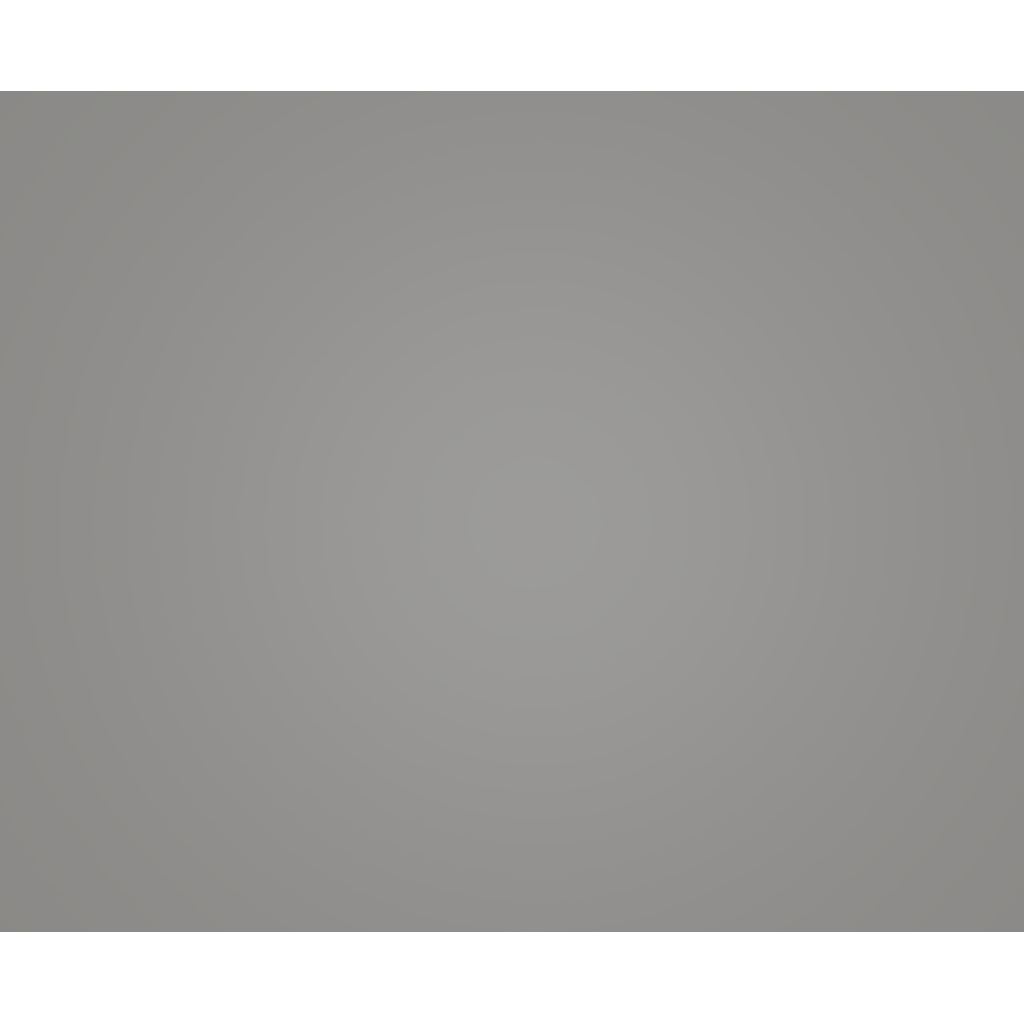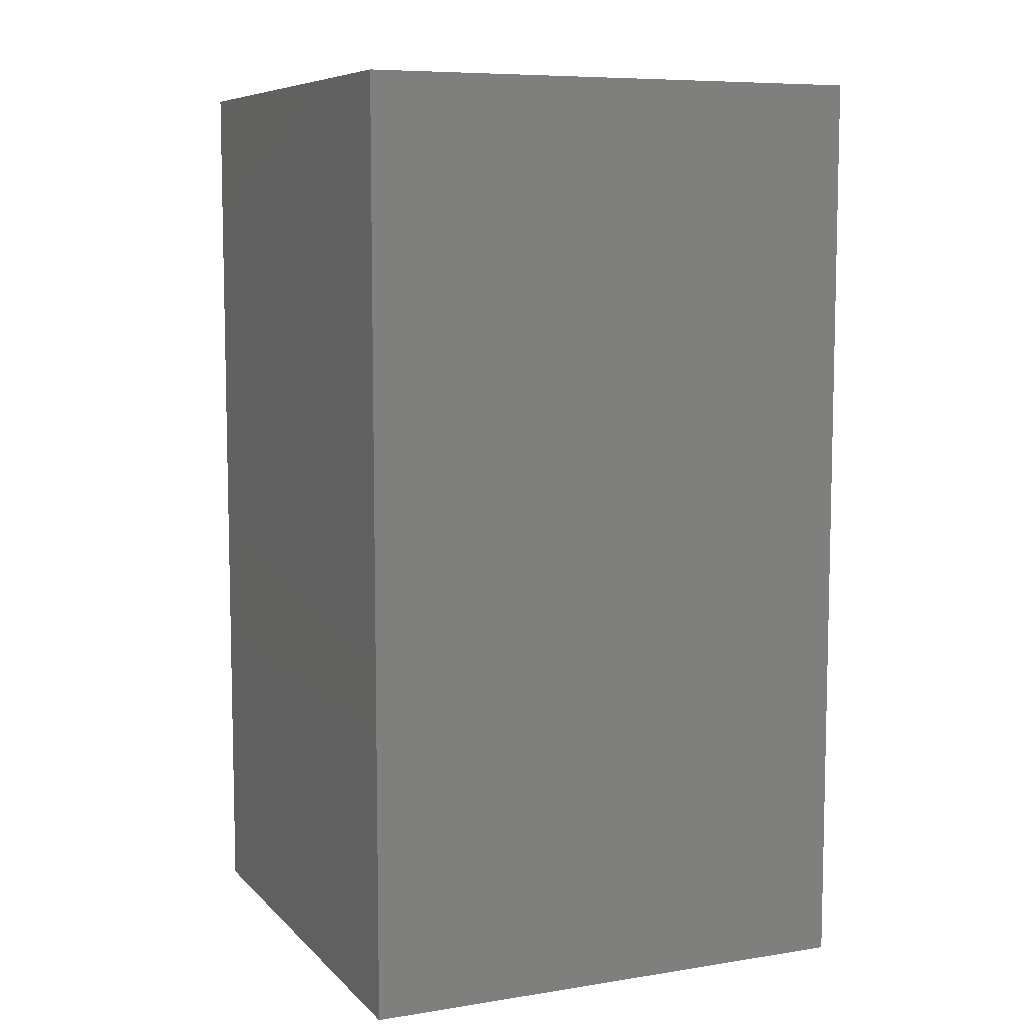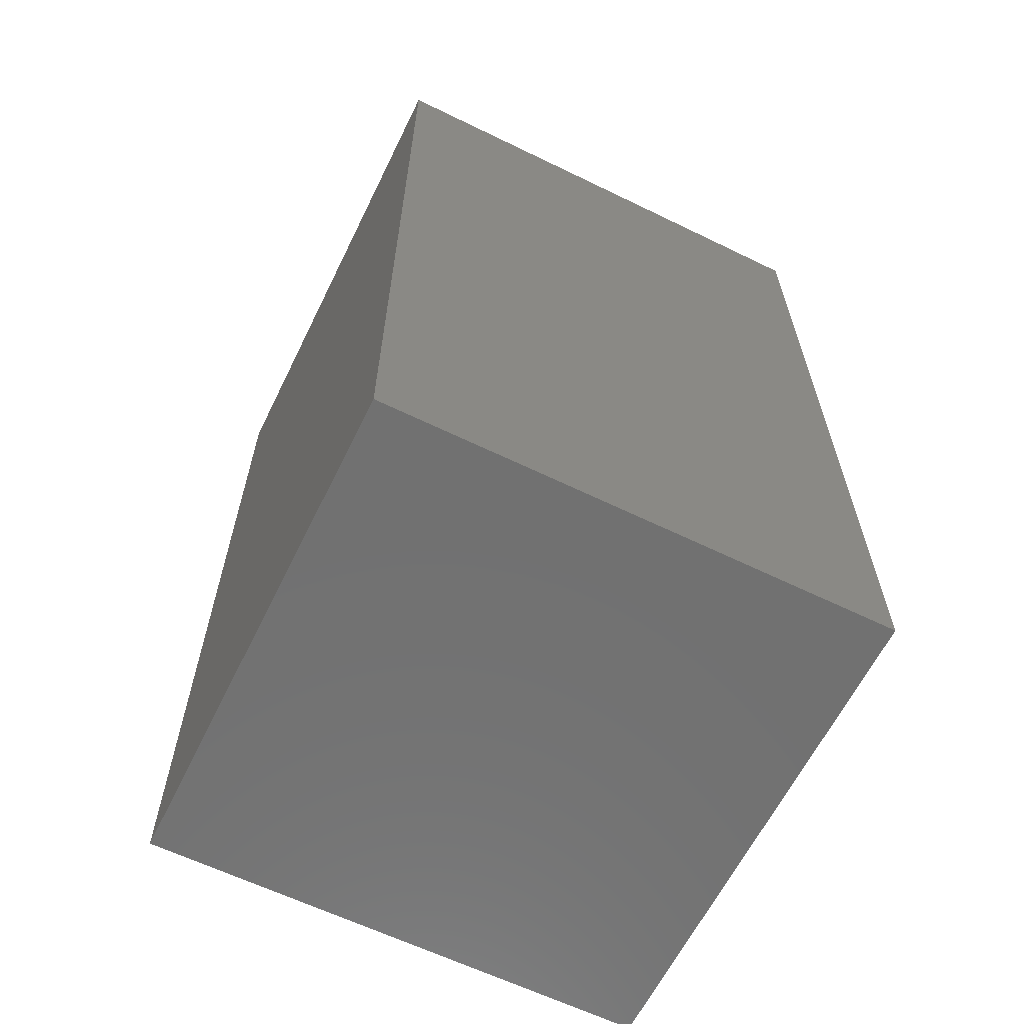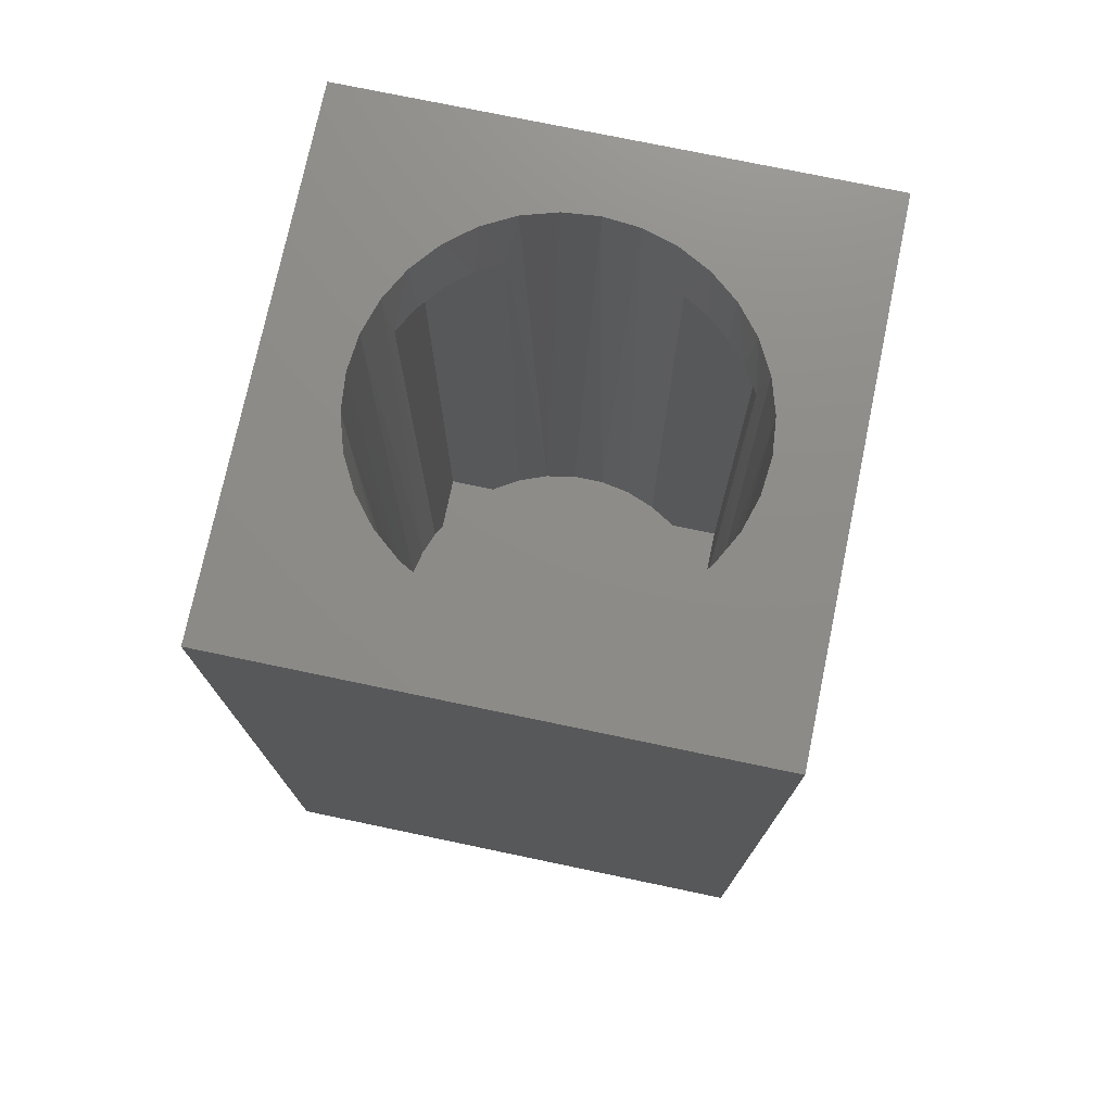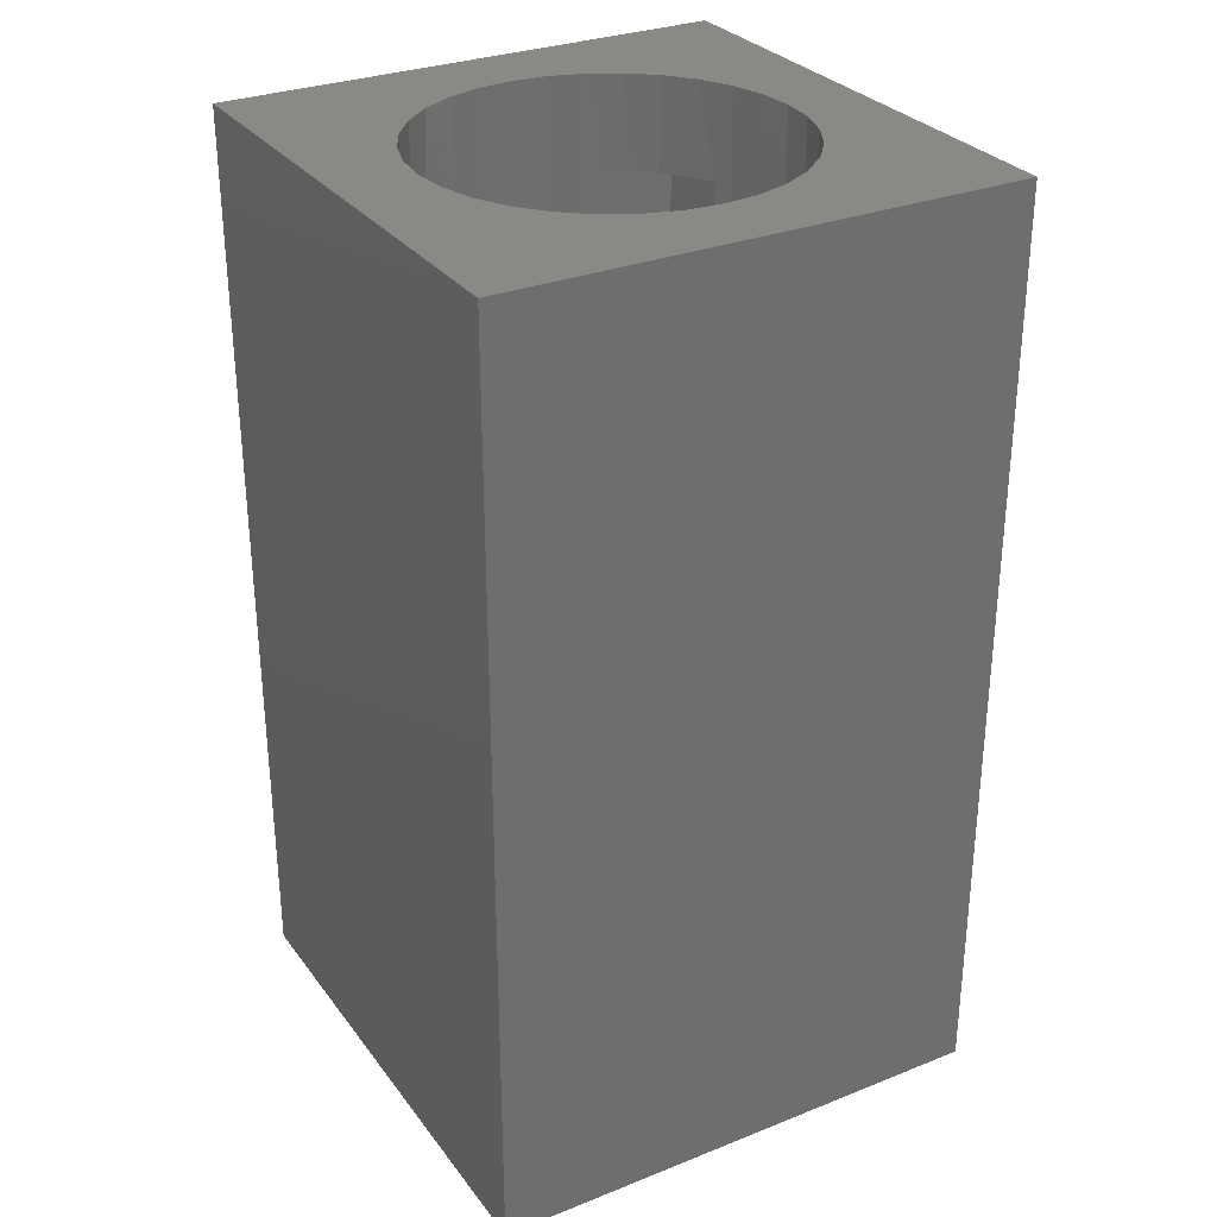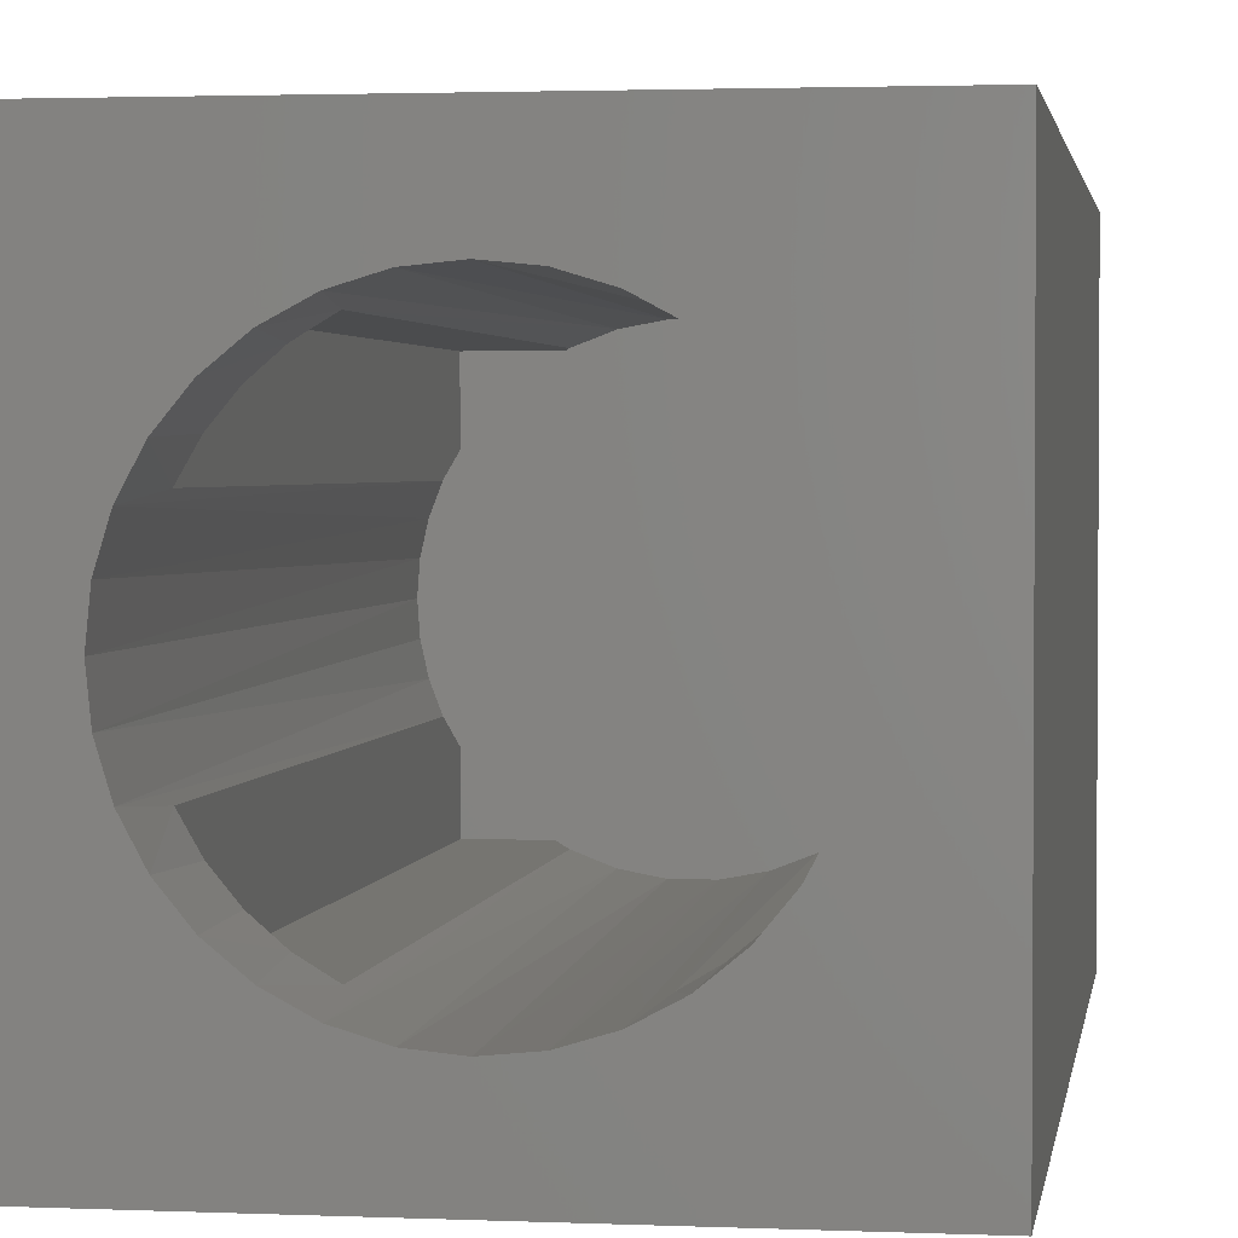
<metadata>
{"format":"stl","ext":"stl","renderer":"f3d","projection":"perspective","resolution":1024,"background":"white","views":[{"elev":-0.1,"azim":-89.8,"up":"+Y"},{"elev":7.9,"azim":-113.7,"up":"+Z"},{"elev":-62.9,"azim":153.8,"up":"+Z"},{"elev":75.1,"azim":11.8,"up":"+Z"},{"elev":30.0,"azim":-29.9,"up":"+Z"},{"elev":2.3,"azim":8.6,"up":"+Y"}]}
</metadata>
<code>
# stl→obj: 126 verts, 248 faces
v 0.1484 -0.07722 0.03906
v 0.1484 -0.07722 0.09375
v 0.1346 -0.0991 0.03906
v 0.1346 -0.0991 0.09375
v 0.1176 -0.1186 0.03906
v 0.1176 -0.1186 0.09375
v 0.09776 -0.1351 0.03906
v 0.09776 -0.1351 0.09375
v 0.07557 -0.1484 0.03906
v 0.07557 -0.1484 0.09375
v -0.1484 0.07026 0.03906
v -0.1484 0.07026 0.09375
v -0.1346 0.09437 0.03906
v -0.1346 0.09437 0.09375
v -0.1169 0.1158 0.03906
v -0.1169 0.1158 0.09375
v -0.09588 0.134 0.03906
v -0.09588 0.134 0.09375
v -0.07211 0.1484 0.03906
v -0.07211 0.1484 0.09375
v 0.07557 0.1484 0.03906
v 0.07557 0.1484 0.09375
v 0.09776 0.1351 0.03906
v 0.09776 0.1351 0.09375
v 0.1176 0.1186 0.03906
v 0.1176 0.1186 0.09375
v 0.1346 0.0991 0.03906
v 0.1346 0.0991 0.09375
v 0.1484 0.07722 0.03906
v 0.1484 0.07722 0.09375
v -0.07211 -0.1484 0.03906
v -0.07211 -0.1484 0.09375
v -0.09588 -0.134 0.03906
v -0.09588 -0.134 0.09375
v -0.1169 -0.1158 0.03906
v -0.1169 -0.1158 0.09375
v -0.1346 -0.09437 0.03906
v -0.1346 -0.09437 0.09375
v -0.1484 -0.07026 0.03906
v -0.1484 -0.07026 0.09375
v -0.06172 0.1532 0.7969
v -0.09038 0.1378 0.7969
v -0.07211 0.1484 0.7109
v -0.09588 0.134 0.7109
v -0.1571 0.04769 0.09375
v -0.1514 0.06344 0.7969
v -0.1609 0.03234 0.7969
v -0.1155 0.1172 0.7969
v -0.03062 0.1626 0.7969
v -0.04361 0.1595 0.09375
v -0.01356 0.1651 0.09375
v 0.001727 0.1658 0.7969
v 0.01701 0.1651 0.09375
v 0.03407 0.1626 0.7969
v 0.04706 0.1595 0.09375
v 0.06517 0.1532 0.7969
v 0.1346 0.0991 0.7109
v 0.1396 0.09211 0.7969
v 0.119 0.1172 0.7969
v 0.1643 0.03234 0.7969
v 0.1549 0.06344 0.7969
v 0.1589 0.05262 0.09375
v 0.07557 0.1484 0.7109
v 0.09776 0.1351 0.7109
v 0.09383 0.1378 0.7969
v 0.1484 0.07722 0.7109
v -0.1484 0.07026 0.7109
v -0.1346 0.09437 0.7109
v -0.1361 0.09211 0.7969
v -0.1623 0.0241 0.09375
v -0.1641 9.393e-17 0.7969
v -0.1641 9.393e-17 0.09375
v -0.1169 0.1158 0.7109
v 0.1176 0.1186 0.7109
v 0.1654 0.02666 0.09375
v 0.1675 0 0.09375
v 0.1675 -1.879e-16 0.7969
v 0.06517 -0.1532 0.7969
v 0.09383 -0.1378 0.7969
v 0.07557 -0.1484 0.7109
v 0.09776 -0.1351 0.7109
v -0.1571 -0.04769 0.09375
v -0.1514 -0.06344 0.7969
v -0.1484 -0.07026 0.7109
v -0.1361 -0.09211 0.7969
v -0.1346 -0.09437 0.7109
v 0.1589 -0.05262 0.09375
v 0.1549 -0.06344 0.7969
v 0.1643 -0.03234 0.7969
v 0.119 -0.1172 0.7969
v 0.1396 -0.09211 0.7969
v 0.1346 -0.0991 0.7109
v 0.03407 -0.1626 0.7969
v 0.04706 -0.1595 0.09375
v 0.01701 -0.1651 0.09375
v 0.001727 -0.1658 0.7969
v -0.01356 -0.1651 0.09375
v -0.03062 -0.1626 0.7969
v -0.04361 -0.1595 0.09375
v -0.06172 -0.1532 0.7969
v -0.1155 -0.1172 0.7969
v -0.09038 -0.1378 0.7969
v -0.09588 -0.134 0.7109
v -0.1609 -0.03234 0.7969
v -0.07211 -0.1484 0.7109
v 0.1484 -0.07722 0.7109
v 0.1654 -0.02666 0.09375
v 0.1176 -0.1186 0.7109
v -0.1169 -0.1158 0.7109
v -0.1623 -0.0241 0.09375
v 0.1484 -0.1484 0.7109
v 0.1484 -0.1484 0.03906
v -0.1484 0.1484 0.7109
v -0.1484 0.1484 0.03906
v 0.1484 0.1484 0.7109
v 0.1484 0.1484 0.03906
v -0.1484 -0.1484 0.03906
v -0.1484 -0.1484 0.7109
v -0.2344 0.2344 0.7969
v -0.2344 -0.2344 0.7969
v 0.2344 0.2344 0.7969
v 0.2344 -0.2344 0.7969
v -0.2344 -0.2344 -0.04688
v 0.2344 -0.2344 -0.04688
v 0.2344 0.2344 -0.04688
v -0.2344 0.2344 -0.04688
f 1 2 3
f 3 2 4
f 3 4 5
f 5 4 6
f 5 6 7
f 7 6 8
f 7 8 9
f 9 8 10
f 11 12 13
f 13 12 14
f 13 14 15
f 15 14 16
f 15 16 17
f 17 16 18
f 17 18 19
f 19 18 20
f 21 22 23
f 23 22 24
f 23 24 25
f 25 24 26
f 25 26 27
f 27 26 28
f 27 28 29
f 29 28 30
f 31 32 33
f 33 32 34
f 33 34 35
f 35 34 36
f 35 36 37
f 37 36 38
f 37 38 39
f 39 38 40
f 41 42 43
f 42 44 43
f 45 46 47
f 46 45 12
f 44 42 48
f 49 50 51
f 51 52 49
f 53 52 51
f 54 52 53
f 55 54 53
f 56 54 55
f 56 55 22
f 57 58 59
f 60 61 62
f 63 64 65
f 63 65 56
f 63 56 22
f 66 30 62
f 66 62 61
f 66 61 58
f 66 58 57
f 67 68 69
f 67 69 46
f 67 46 12
f 49 41 50
f 50 41 43
f 50 43 20
f 45 47 70
f 70 47 71
f 70 71 72
f 44 48 73
f 73 48 69
f 73 69 68
f 57 59 74
f 74 59 65
f 74 65 64
f 62 75 60
f 60 75 76
f 60 76 77
f 78 79 80
f 79 81 80
f 82 83 40
f 83 84 40
f 83 85 84
f 85 86 84
f 87 88 89
f 90 91 92
f 93 94 95
f 95 96 93
f 97 96 95
f 98 96 97
f 99 98 97
f 100 98 99
f 100 99 32
f 101 102 103
f 82 104 83
f 105 103 102
f 105 102 100
f 105 100 32
f 106 92 91
f 106 91 88
f 106 88 87
f 106 87 2
f 93 78 94
f 94 78 80
f 94 80 10
f 87 89 107
f 107 89 77
f 107 77 76
f 92 108 90
f 90 108 81
f 90 81 79
f 103 109 101
f 101 109 86
f 101 86 85
f 82 110 104
f 104 110 72
f 104 72 71
f 53 51 50
f 53 50 55
f 94 99 97
f 94 97 95
f 10 8 34
f 10 34 32
f 10 32 99
f 10 99 94
f 20 18 24
f 20 24 22
f 20 22 55
f 20 55 50
f 24 18 26
f 26 18 16
f 26 16 28
f 28 16 14
f 28 14 30
f 30 14 12
f 30 12 62
f 62 12 45
f 62 45 75
f 75 45 70
f 75 70 76
f 76 70 72
f 76 72 107
f 107 72 110
f 107 110 87
f 87 110 82
f 87 82 2
f 2 82 40
f 2 40 4
f 4 40 38
f 4 38 6
f 6 38 36
f 6 36 8
f 8 36 34
f 111 80 81
f 111 81 108
f 111 108 92
f 111 92 106
f 1 112 2
f 2 112 111
f 2 111 106
f 9 10 112
f 112 10 80
f 112 80 111
f 113 43 44
f 113 44 73
f 113 73 68
f 113 68 67
f 11 114 12
f 12 114 113
f 12 113 67
f 19 20 114
f 114 20 43
f 114 43 113
f 115 66 57
f 115 57 74
f 115 74 64
f 115 64 63
f 29 30 116
f 116 30 66
f 116 66 115
f 21 116 22
f 22 116 115
f 22 115 63
f 31 117 32
f 32 117 118
f 32 118 105
f 39 40 117
f 117 40 84
f 117 84 118
f 118 84 86
f 118 86 109
f 118 109 103
f 118 103 105
f 119 120 71
f 119 71 47
f 119 47 46
f 119 46 69
f 119 69 48
f 119 48 42
f 119 42 41
f 119 41 49
f 119 49 52
f 119 52 121
f 120 122 96
f 120 96 98
f 120 98 100
f 120 100 102
f 120 102 101
f 120 101 85
f 120 85 83
f 120 83 104
f 120 104 71
f 122 77 89
f 122 89 88
f 122 88 91
f 122 91 90
f 122 90 79
f 122 79 78
f 122 78 93
f 122 93 96
f 121 52 54
f 121 54 56
f 121 56 65
f 121 65 59
f 121 59 58
f 121 58 61
f 121 61 60
f 121 60 77
f 121 77 122
f 123 124 120
f 120 124 122
f 124 125 122
f 122 125 121
f 125 126 121
f 121 126 119
f 126 123 119
f 119 123 120
f 123 126 124
f 124 126 125
f 112 1 3
f 112 3 5
f 112 5 7
f 112 7 9
f 114 11 13
f 114 13 15
f 114 15 17
f 114 17 19
f 116 21 23
f 116 23 25
f 116 25 27
f 116 27 29
f 117 31 33
f 117 33 35
f 117 35 37
f 117 37 39

</code>
